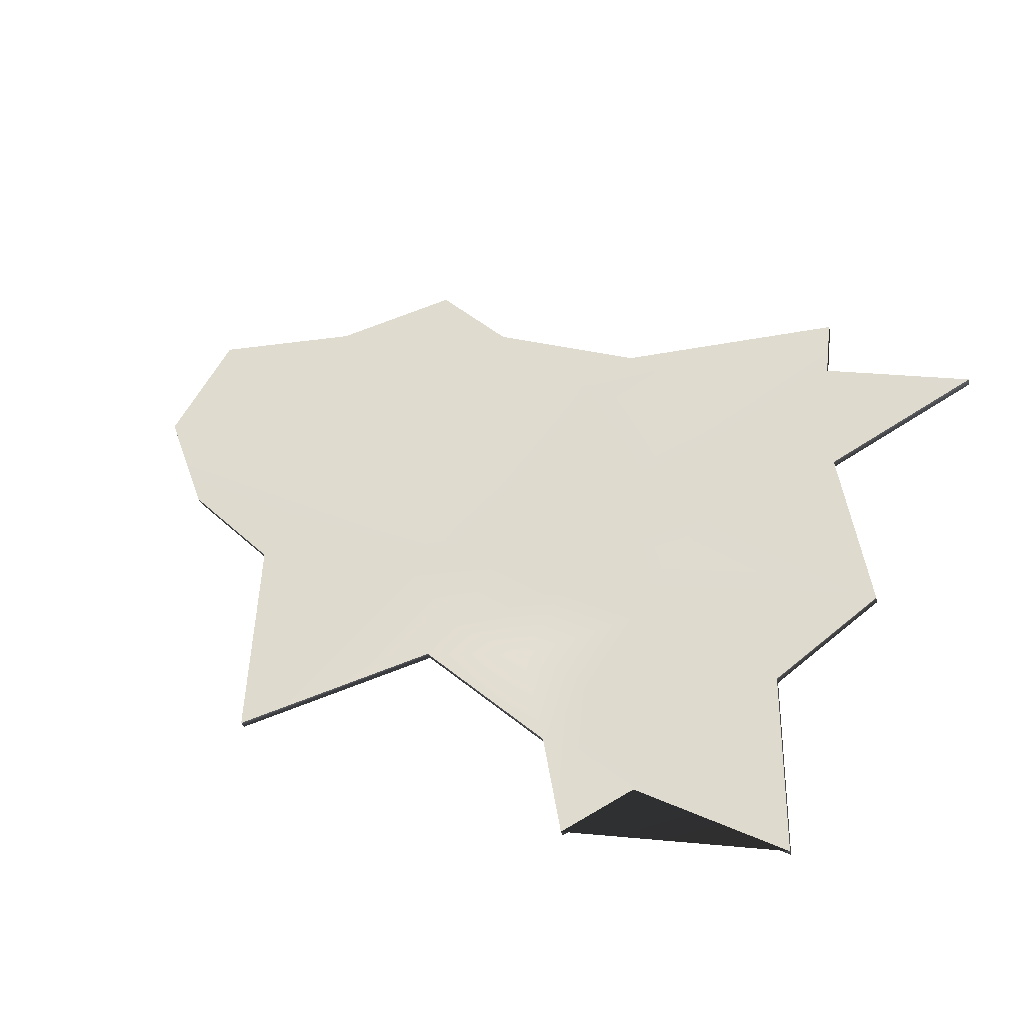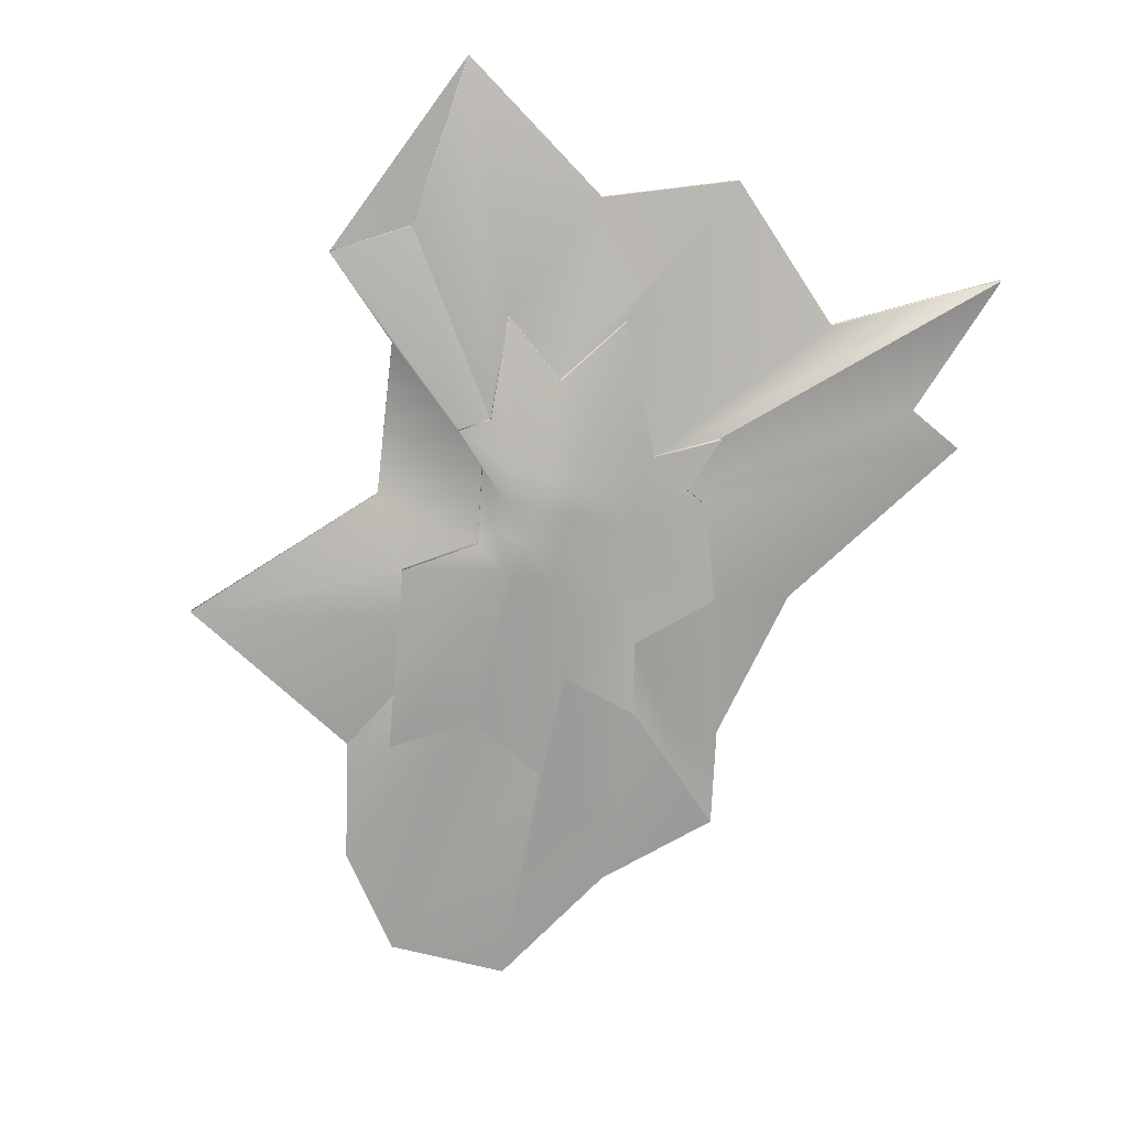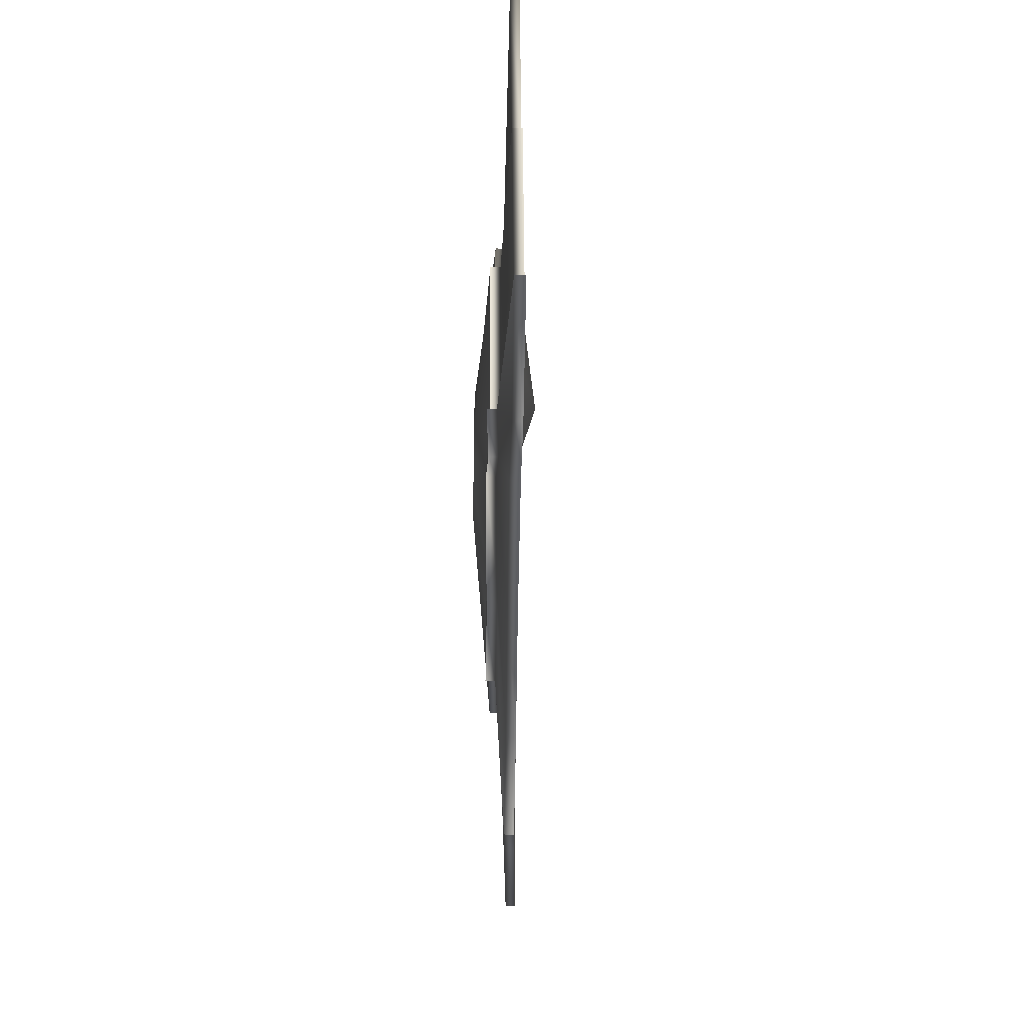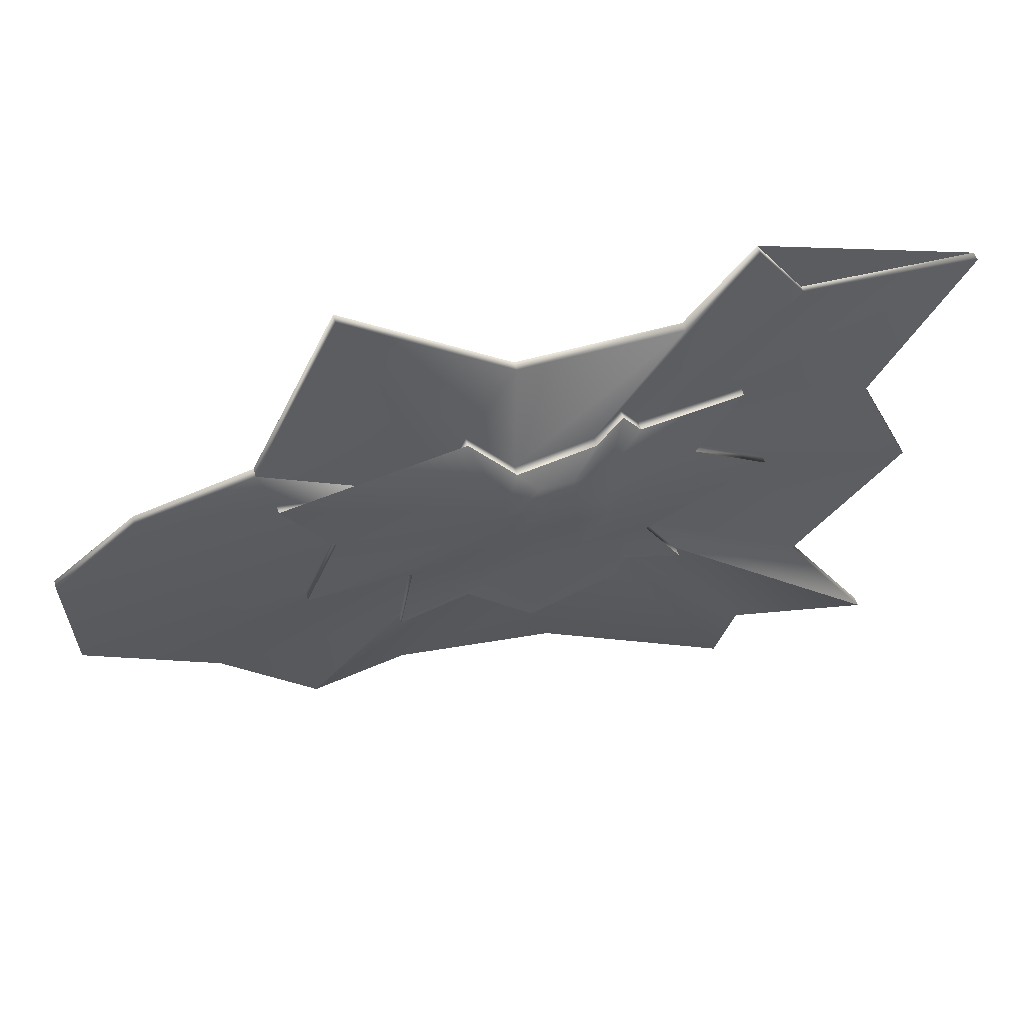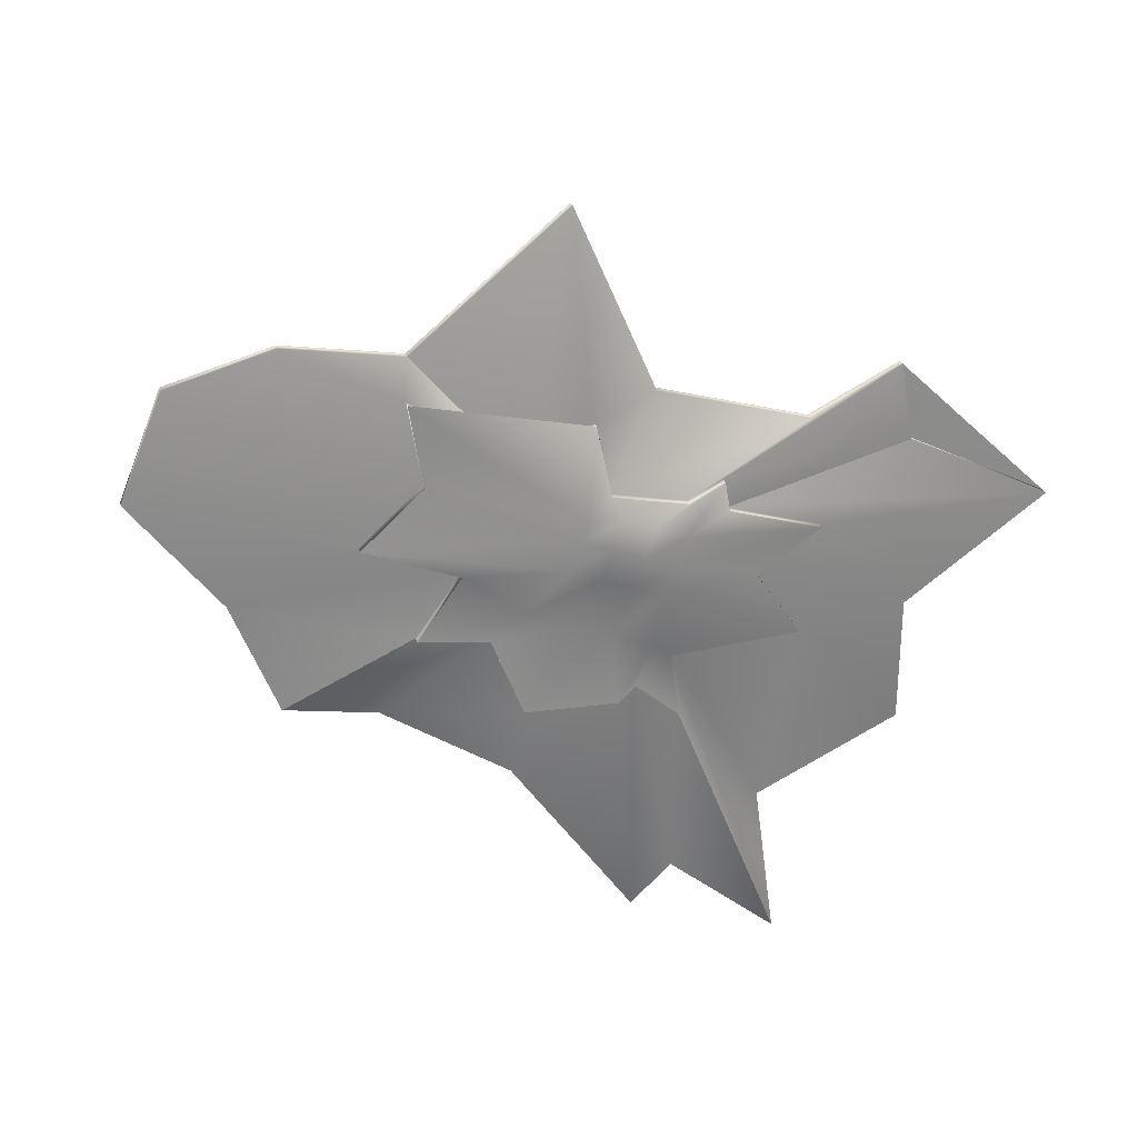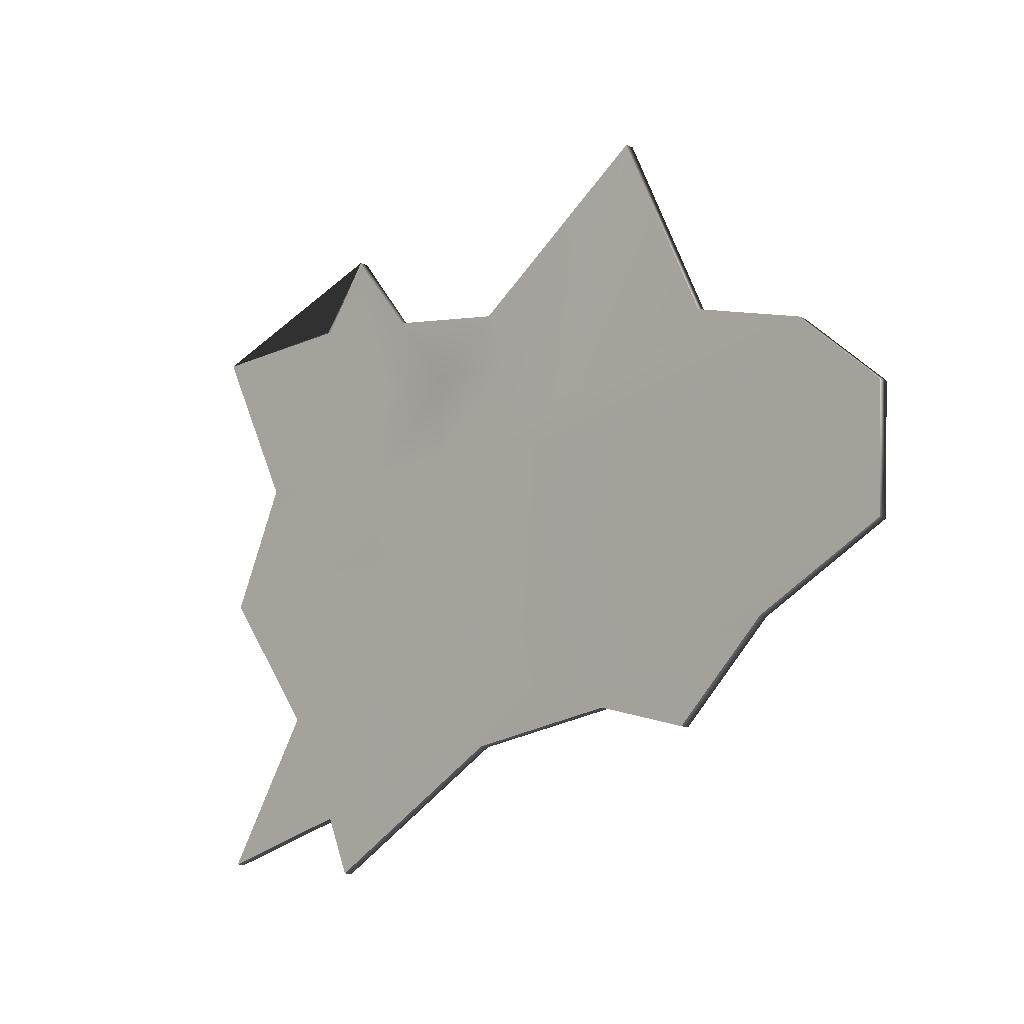
<metadata>
{"format":"obj","ext":"obj","renderer":"f3d","projection":"perspective","resolution":1024,"background":"white","views":[{"elev":65.1,"azim":27.3,"up":"+Y"},{"elev":-62.1,"azim":70.8,"up":"+Y"},{"elev":-59.1,"azim":104.0,"up":"+Z"},{"elev":54.1,"azim":-0.6,"up":"+Z"},{"elev":-70.2,"azim":-24.3,"up":"+Y"},{"elev":-13.5,"azim":-121.1,"up":"+Z"}]}
</metadata>
<code>
g default
v 4.516 19 1.078
v 4.866 19.08 1.863
v 5.35 19.22 1.199
v 6.147 19.41 1.412
v 6.403 19.49 1.759
v 6.593 19.57 1.475
v 4.49 19.09 1.078
v 4.841 19.18 1.863
v 5.324 19.31 1.2
v 6.121 19.51 1.412
v 6.377 19.59 1.759
v 6.568 19.66 1.476
v 2.816 18.75 1.828
v 3.71 18.97 3.833
v 5.348 19.65 2.328
v 6.976 19.83 2.681
v 7.637 20.01 3.566
v 8.13 20.17 2.842
v 2.79 18.85 1.828
v 3.684 19.07 3.833
v 5.322 19.74 2.328
v 6.95 19.93 2.681
v 7.61 20.11 3.566
v 8.103 20.26 2.842
v 1.595 18.55 1.46
v 4.521 19.3 1.345
v 5.399 19.53 1.818
v 6.28 19.77 1.863
v 7.161 20 1.908
v 9.851 20.68 2.822
v 0.7217 18.35 0.6579
v 4.56 19.31 0.8614
v 5.442 19.55 0.9065
v 6.323 19.78 0.9517
v 7.223 20.03 0.9881
v 8.958 20.48 1.087
v 0.781 18.37 -0.6134
v 4.603 19.33 -0.05003
v 5.484 19.56 -0.004897
v 6.384 19.81 0.0315
v 7.246 20.03 0.08539
v 9.543 20.63 -0.2074
v 2.126 18.7 -1.32
v 4.161 19.22 -1.708
v 5.389 19.55 -1.645
v 6.618 19.87 -1.582
v 7.847 20.2 -1.519
v 8.461 20.38 -1.644
v 3.078 18.93 -2.257
v 4.044 19.2 -1.976
v 5.665 19.62 -2.205
v 7.684 20.14 -3.393
v 7.907 20.22 -2.79
v 9.434 20.62 -3.2
v 3.104 18.84 -2.257
v 4.07 19.1 -1.976
v 5.691 19.52 -2.205
v 7.71 20.04 -3.393
v 7.933 20.12 -2.79
v 9.461 20.52 -3.2
v 4.08 18.99 -0.9882
v 4.802 19.18 -0.7397
v 5.484 19.36 -1.404
v 6.411 19.59 -0.967
v 6.494 19.63 -0.7308
v 7.098 19.77 -0.8915
v 4.106 18.89 -0.9885
v 4.827 19.09 -0.74
v 5.51 19.26 -1.404
v 6.436 19.49 -0.9674
v 6.52 19.53 -0.7311
v 7.124 19.67 -0.8919
v 4.254 18.94 -0.1554
v 5.054 19.14 -0.3072
v 5.535 19.27 -0.2825
v 6.016 19.4 -0.2578
v 6.497 19.53 -0.2332
v 6.734 19.61 -0.2821
v 3.169 18.69 -0.2365
v 5.265 19.04 0.3413
v 5.61 19.13 0.359
v 5.955 19.22 0.3767
v 6.3 19.31 0.3944
v 7.96 19.91 0.4529
v 3.511 18.77 0.629
v 5.248 19.03 0.6983
v 5.593 19.12 0.716
v 5.938 19.22 0.7337
v 6.283 19.31 0.7514
v 7.183 19.72 0.9105
v 3.009 18.62 1.405
v 5.233 19.03 0.8877
v 5.576 19.12 1.073
v 5.921 19.21 1.091
v 6.266 19.3 1.108
v 7.635 19.87 1.629
v 6.709 19.7 -0.2818
v 7.934 20.01 0.4532
v 7.158 19.81 0.9109
v 7.61 19.97 1.63
v 8.487 20.28 -1.644
v 9.57 20.53 -0.2074
v 8.984 20.38 1.087
v 9.877 20.59 2.822
v 4.229 19.04 -0.155
v 3.144 18.78 -0.2362
v 3.485 18.87 0.6293
v 2.983 18.71 1.405
v 2.152 18.6 -1.32
v 0.8074 18.27 -0.6134
v 0.7481 18.25 0.6579
v 1.622 18.46 1.46
g pCube9
f 1 2 8 7
f 2 3 9 8
f 3 4 10 9
f 4 5 11 10
f 5 6 12 11
f 7 8 14 13
f 8 9 15 14
f 9 10 16 15
f 10 11 17 16
f 11 12 18 17
f 13 14 20 19
f 14 15 21 20
f 15 16 22 21
f 16 17 23 22
f 17 18 24 23
f 19 20 26 25
f 20 21 27 26
f 21 22 28 27
f 22 23 29 28
f 23 24 30 29
f 25 26 32 31
f 26 27 33 32
f 27 28 34 33
f 28 29 35 34
f 29 30 36 35
f 31 32 38 37
f 32 33 39 38
f 33 34 40 39
f 34 35 41 40
f 35 36 42 41
f 37 38 44 43
f 38 39 45 44
f 39 40 46 45
f 40 41 47 46
f 41 42 48 47
f 43 44 50 49
f 44 45 51 50
f 45 46 52 51
f 46 47 53 52
f 47 48 54 53
f 49 50 56 55
f 50 51 57 56
f 51 52 58 57
f 52 53 59 58
f 53 54 60 59
f 55 56 62 61
f 56 57 63 62
f 57 58 64 63
f 58 59 65 64
f 59 60 66 65
f 61 62 68 67
f 62 63 69 68
f 63 64 70 69
f 64 65 71 70
f 65 66 72 71
f 67 68 74 73
f 68 69 75 74
f 69 70 76 75
f 70 71 77 76
f 71 72 78 77
f 73 74 80 79
f 74 75 81 80
f 75 76 82 81
f 76 77 83 82
f 77 78 84 83
f 79 80 86 85
f 80 81 87 86
f 81 82 88 87
f 82 83 89 88
f 83 84 90 89
f 85 86 92 91
f 86 87 93 92
f 87 88 94 93
f 88 89 95 94
f 89 90 96 95
f 91 92 2 1
f 92 93 3 2
f 93 94 4 3
f 94 95 5 4
f 95 96 6 5
f 78 72 66 97
f 84 78 97 98
f 90 84 98 99
f 96 90 99 100
f 6 96 100 12
f 97 66 60 101
f 98 97 101 102
f 99 98 102 103
f 100 99 103 104
f 12 100 104 18
f 101 60 54 48
f 102 101 48 42
f 103 102 42 36
f 104 103 36 30
f 18 104 30 24
f 67 73 105 61
f 73 79 106 105
f 79 85 107 106
f 85 91 108 107
f 91 1 7 108
f 61 105 109 55
f 105 106 110 109
f 106 107 111 110
f 107 108 112 111
f 108 7 13 112
f 55 109 43 49
f 109 110 37 43
f 110 111 31 37
f 111 112 25 31
f 112 13 19 25

</code>
